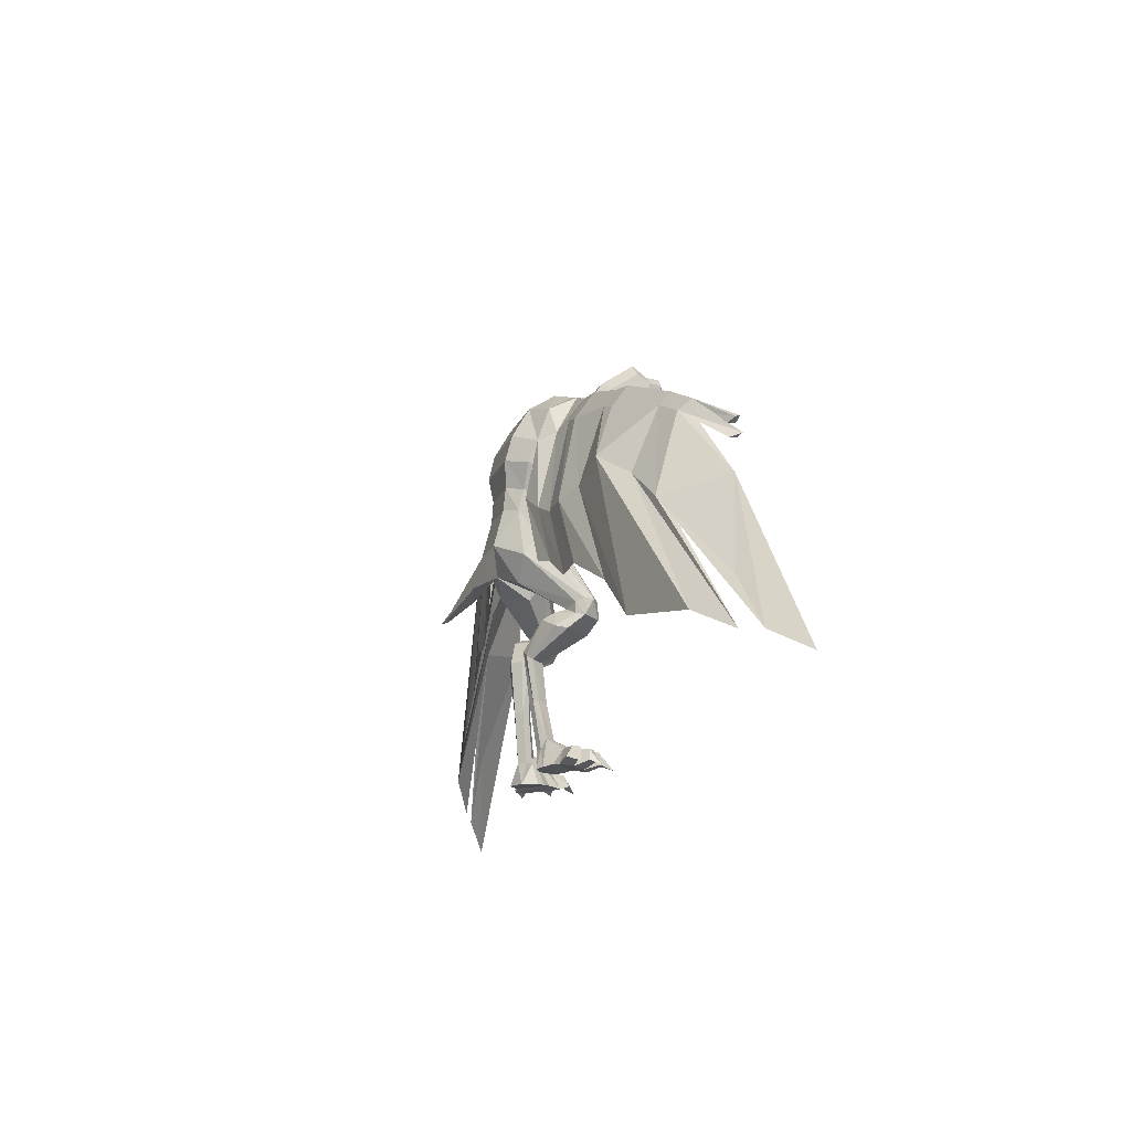
<metadata>
{"format":"obj","ext":"obj","renderer":"f3d","projection":"perspective","resolution":1024,"background":"white","views":[{"elev":-17.5,"azim":-107.8,"up":"+Y"}]}
</metadata>
<code>
v -0.07966 -0.2227 0.01253
v -0.07166 -0.2227 0.0222
v -0.08333 -0.2277 0.02386
v -0.07166 -0.2114 0.0192
v -0.07699 -0.2111 0.01286
v -0.08399 -0.2111 0.001529
v -0.08499 -0.2111 -0.007138
v -0.09899 -0.2284 -0.002804
v -0.06099 -0.2231 0.02953
v -0.05066 -0.2227 0.03386
v -0.06299 -0.2284 0.04253
v -0.05566 -0.2111 0.02986
v -0.06266 -0.2111 0.0272
v -0.08766 -0.2227 -0.01414
v -0.08599 -0.2231 -0.0004707
v 0.07167 -0.2227 0.0222
v 0.07967 -0.2227 0.01253
v 0.08334 -0.2277 0.02386
v 0.07701 -0.2111 0.01286
v 0.07167 -0.2114 0.0192
v 0.08501 -0.2111 -0.007138
v 0.08401 -0.2111 0.001529
v 0.09901 -0.2284 -0.002804
v 0.05067 -0.2227 0.03386
v 0.06101 -0.2231 0.02953
v 0.06301 -0.2284 0.04253
v 0.06267 -0.2111 0.0272
v 0.05567 -0.2111 0.02986
v 0.08601 -0.2231 -0.0004707
v 0.08767 -0.2227 -0.01414
v -0.01266 0.1799 0.1099
v -0.009659 0.1819 0.1159
v -0.01766 0.1823 0.1105
v -0.01566 0.1886 0.1125
v -0.02066 0.1823 0.1032
v -0.005659 0.1976 0.1389
v -0.009993 0.1936 0.1372
v 7.31e-06 0.1753 0.1402
v 7.31e-06 0.1789 0.1315
v -0.008993 0.1833 0.1332
v 7.31e-06 0.1743 0.1142
v -0.01099 0.1986 0.1199
v 0.01567 0.1886 0.1125
v 0.01101 0.1986 0.1199
v 0.01767 0.1823 0.1105
v 0.005674 0.1976 0.1389
v 0.01001 0.1936 0.1372
v 0.006007 0.2049 0.1215
v 0.009007 0.1833 0.1332
v 0.009674 0.1819 0.1159
v 0.01267 0.1799 0.1099
v 0.02067 0.1823 0.1032
v -0.005993 0.2049 0.1215
v -0.4303 -0.1831 0.0262
v -0.3803 -0.1547 0.001862
v -0.2927 -0.02206 0.01253
v -0.2927 -0.02206 0.005196
v -0.2483 0.01494 -0.001804
v -0.2073 0.04394 -0.01447
v -0.2483 0.01494 0.005529
v -0.2793 -0.1341 -0.0188
v -0.2073 0.04394 -0.02314
v -0.1653 0.02627 -0.01647
v -0.2277 -0.08573 -0.0218
v -0.1657 0.02661 -0.02647
v -0.1387 0.01994 -0.02814
v -0.1717 -0.05373 -0.03347
v -0.1387 0.01994 -0.03847
v -0.111 0.01794 -0.0298
v -0.143 -0.05706 -0.03447
v -0.111 0.01794 -0.03914
v -0.08433 0.03027 -0.03414
v -0.1123 -0.03473 -0.03847
v -0.08433 0.03027 -0.0428
v -0.05699 0.04827 -0.04014
v -0.08899 -0.02806 -0.04414
v -0.05699 0.04827 -0.04747
v -0.5 -0.2164 0.06453
v -0.4567 -0.1887 0.03886
v -0.34 -0.009061 0.06453
v 0.2927 -0.02206 0.01253
v 0.2483 0.01494 0.005529
v 0.3803 -0.1547 0.001862
v 0.4303 -0.1831 0.0262
v 0.2483 0.01494 -0.001804
v 0.2793 -0.1341 -0.0188
v 0.2073 0.04394 -0.02314
v 0.2277 -0.08573 -0.0218
v 0.2073 0.04394 -0.01447
v 0.1657 0.02661 -0.02647
v 0.1717 -0.05373 -0.03347
v 0.1653 0.02627 -0.01647
v 0.1387 0.01994 -0.03847
v 0.143 -0.05706 -0.03447
v 0.1387 0.01994 -0.02814
v 0.111 0.01794 -0.03914
v 0.1123 -0.03473 -0.03847
v 0.111 0.01794 -0.0298
v 0.08434 0.03027 -0.0428
v 0.08901 -0.02806 -0.04414
v 0.08434 0.03027 -0.03414
v 0.05701 0.04827 -0.04747
v 0.05701 0.04827 -0.04014
v 0.34 -0.009061 0.06453
v 0.4567 -0.1887 0.03886
v 0.2927 -0.02206 0.005196
v 0.5 -0.2164 0.06453
v -0.06499 -0.2107 0.0001956
v -0.06933 -0.2277 -0.0004707
v -0.05699 -0.2281 0.01386
v -0.05699 -0.2107 0.009529
v -0.06566 -0.2107 -0.01047
v -0.04333 -0.2277 0.02153
v -0.04733 -0.2104 0.01286
v -0.07433 -0.2277 -0.0168
v -0.04399 -0.1961 -0.02047
v -0.03533 -0.1961 -0.01014
v -0.06299 -0.2257 -0.01947
v -0.03966 -0.2257 0.008196
v -0.05333 -0.2274 -0.02747
v -0.02999 -0.2274 -0.000138
v -0.02466 -0.2277 -0.008138
v -0.03099 -0.2277 -0.0238
v -0.02933 -0.2061 -0.01314
v -0.04533 -0.2277 -0.03147
v -0.03266 -0.2067 -0.02714
v -0.03966 -0.2061 -0.02514
v -0.02666 -0.2067 -0.02014
v -0.01966 -0.1554 -0.02614
v -0.02233 -0.1561 -0.01914
v -0.02533 -0.1554 -0.03314
v -0.02833 -0.1571 -0.0158
v -0.03266 -0.1561 -0.03114
v -0.03666 -0.1571 -0.02647
v -0.01399 -0.1037 -0.0288
v -0.01566 -0.1087 -0.0208
v -0.02199 -0.1034 -0.03847
v -0.02199 -0.1137 -0.01814
v -0.02999 -0.1087 -0.03747
v -0.03399 -0.1134 -0.03247
v 0.06934 -0.2277 -0.0004707
v 0.06501 -0.2107 0.0001956
v 0.05701 -0.2281 0.01386
v 0.05701 -0.2107 0.009529
v 0.06567 -0.2107 -0.01047
v 0.04334 -0.2277 0.02153
v 0.04734 -0.2104 0.01286
v 0.07434 -0.2277 -0.0168
v 0.04401 -0.1961 -0.02047
v 0.03534 -0.1961 -0.01014
v 0.06301 -0.2257 -0.01947
v 0.03967 -0.2257 0.008196
v 0.05334 -0.2274 -0.02747
v 0.03001 -0.2274 -0.000138
v 0.03101 -0.2277 -0.0238
v 0.02467 -0.2277 -0.008138
v 0.02934 -0.2061 -0.01314
v 0.04534 -0.2277 -0.03147
v 0.03267 -0.2067 -0.02714
v 0.03967 -0.2061 -0.02514
v 0.02667 -0.2067 -0.02014
v 0.01967 -0.1554 -0.02614
v 0.02234 -0.1561 -0.01914
v 0.02534 -0.1554 -0.03314
v 0.02834 -0.1571 -0.0158
v 0.03267 -0.1561 -0.03114
v 0.03667 -0.1571 -0.02647
v 0.01401 -0.1037 -0.0288
v 0.01567 -0.1087 -0.0208
v 0.02201 -0.1034 -0.03847
v 0.02201 -0.1137 -0.01814
v 0.03001 -0.1087 -0.03747
v 0.03401 -0.1134 -0.03247
v -0.01999 -0.06973 -0.1138
v 7.31e-06 -0.07273 -0.1118
v 7.31e-06 -0.05106 -0.08714
v 0.02001 -0.06973 -0.1138
v 0.04601 -0.04806 -0.09747
v -0.04599 -0.04806 -0.09747
v 7.31e-06 -0.02039 -0.06014
v 0.02201 0.006272 -0.07114
v -0.02199 0.006272 -0.07114
v -0.01399 0.1856 0.03886
v 0.01401 0.1856 0.03886
v 0.01401 0.1836 0.02453
v 7.31e-06 0.1709 0.1042
v -0.05866 -0.07406 0.02086
v -0.04299 -0.06906 -0.0004707
v -0.05233 -0.06706 0.007196
v -0.05599 -0.06906 -0.0158
v -0.06299 -0.06706 -0.005804
v -0.04799 -0.07539 -0.0268
v -0.03299 -0.07573 -0.008804
v -0.04199 -0.08639 0.01053
v -0.06866 -0.08639 -0.0198
v -0.05599 -0.09073 0.01786
v -0.07766 -0.09006 -0.008804
v -0.07733 -0.07406 -0.0008044
v -0.06833 -0.07706 0.02586
v -0.08399 -0.07673 0.006862
v -0.07733 -0.06173 -0.001138
v -0.05833 -0.06173 0.02053
v -0.06799 -0.05906 0.02553
v -0.08333 -0.05906 0.006529
v -0.07866 -0.05806 0.01786
v -0.01333 -0.03806 -0.0218
v -0.01266 -0.01306 -0.004804
v -0.03099 -0.03373 -0.04714
v -0.02266 0.007605 0.001862
v -0.04699 0.01027 -0.009804
v -0.05333 -0.009728 -0.04814
v -0.05933 0.009605 -0.03347
v 7.31e-06 0.003272 -0.02247
v 7.31e-06 0.02427 -0.007804
v -0.03933 0.04094 -0.0498
v -0.03533 0.02927 -0.0208
v -0.01966 0.2069 0.1145
v -0.01099 0.2166 0.1162
v -0.02299 0.2073 0.1005
v 7.31e-06 0.1636 0.08953
v -0.01299 0.2173 0.09986
v -0.02499 0.2146 0.08586
v -0.02266 0.1793 0.0882
v 7.31e-06 0.1626 0.0842
v -0.01399 0.2283 0.08486
v -0.02499 0.1943 0.05686
v -0.02266 0.1726 0.07553
v 7.31e-06 0.1453 0.07386
v -0.01399 0.2029 0.0492
v -0.02499 0.1769 0.0462
v -0.02266 0.1553 0.0652
v 7.31e-06 0.1433 0.0592
v -0.02499 0.1749 0.03186
v -0.02266 0.1533 0.05086
v 7.31e-06 0.1369 0.05053
v -0.04333 0.1499 0.0332
v 7.31e-06 0.09894 0.0492
v -0.05733 0.1136 0.02586
v 7.31e-06 0.06794 0.03453
v -0.03699 0.05061 -0.007804
v 7.31e-06 0.04461 0.008862
v -0.04933 0.07194 0.001529
v -0.05399 0.08727 0.005196
v 7.31e-06 0.06394 0.0222
v 0.04301 -0.06906 -0.0004707
v 0.05867 -0.07406 0.02086
v 0.05234 -0.06706 0.007196
v 0.05601 -0.06906 -0.0158
v 0.06301 -0.06706 -0.005804
v 0.03301 -0.07573 -0.008804
v 0.04801 -0.07539 -0.0268
v 0.04201 -0.08639 0.01053
v 0.06867 -0.08639 -0.0198
v 0.05601 -0.09073 0.01786
v 0.07767 -0.09006 -0.008804
v 0.07734 -0.07406 -0.0008044
v 0.06834 -0.07706 0.02586
v 0.08401 -0.07673 0.006862
v 0.07734 -0.06173 -0.001138
v 0.06801 -0.05906 0.02553
v 0.05834 -0.06173 0.02053
v 0.08334 -0.05906 0.006529
v 0.07867 -0.05806 0.01786
v 0.01334 -0.03806 -0.0218
v 0.01267 -0.01306 -0.004804
v 0.03101 -0.03373 -0.04714
v 0.02267 0.007605 0.001862
v 0.04701 0.01027 -0.009804
v 0.05334 -0.009728 -0.04814
v 0.05934 0.009605 -0.03347
v 0.03934 0.04094 -0.0498
v 0.03534 0.02927 -0.0208
v 0.01101 0.2166 0.1162
v 0.01967 0.2069 0.1145
v 0.01301 0.2173 0.09986
v 0.02301 0.2073 0.1005
v 0.01401 0.2283 0.08486
v 0.02501 0.2146 0.08586
v 0.02267 0.1793 0.0882
v 0.01401 0.2029 0.0492
v 0.02501 0.1943 0.05686
v 0.02267 0.1726 0.07553
v 0.02501 0.1769 0.0462
v 0.02267 0.1553 0.0652
v 0.02501 0.1749 0.03186
v 0.02267 0.1533 0.05086
v 0.04334 0.1499 0.0332
v 0.05734 0.1136 0.02586
v 0.03701 0.05061 -0.007804
v 0.04934 0.07194 0.001529
v 0.05401 0.08727 0.005196
v 7.31e-06 0.1709 0.1089
v -0.01399 0.1836 0.02453
v -0.3153 0.03461 0.07686
v -0.3163 0.03394 0.0692
v -0.2763 0.07161 0.04153
v -0.321 0.03827 0.0812
v -0.286 0.08127 0.04586
v -0.2773 0.07094 0.03386
v -0.3163 0.05694 0.0812
v -0.3103 0.05094 0.07853
v -0.2813 0.07861 0.05186
v -0.3177 0.05494 0.0752
v -0.3113 0.05027 0.07086
v -0.2753 0.07261 0.0492
v -0.2727 0.06827 0.0412
v -0.2487 0.08627 0.02653
v -0.245 0.08294 0.0342
v -0.1787 0.1083 0.003196
v -0.174 0.1023 0.0162
v -0.16 0.1159 0.001862
v -0.1567 0.1113 0.01186
v -0.1133 0.1186 -0.01314
v -0.1103 0.1109 0.003196
v -0.09366 0.1236 -0.01314
v -0.09199 0.1169 0.001196
v -0.07299 0.1179 -0.01947
v -0.07166 0.1073 -0.0004707
v -0.05999 0.1119 -0.03614
v -0.2497 0.09627 0.04386
v -0.2533 0.09961 0.03753
v -0.246 0.08827 0.04186
v -0.1757 0.1263 0.03053
v -0.1797 0.1326 0.01986
v -0.173 0.1119 0.0282
v -0.1567 0.1299 0.02253
v -0.1597 0.1349 0.0142
v -0.1557 0.1189 0.0212
v -0.1123 0.1409 0.02053
v -0.1153 0.1489 0.006529
v -0.1103 0.1229 0.01853
v -0.09033 0.1433 0.01586
v -0.09166 0.1503 0.003529
v -0.09033 0.1276 0.0142
v -0.06999 0.1486 0.01886
v -0.07133 0.1596 0.002862
v -0.07033 0.1239 0.01686
v -0.04833 0.1686 0.005196
v -0.06366 0.1466 -0.02514
v -0.02699 0.1773 -0.007138
v -0.03566 0.1549 -0.03814
v -0.03366 0.1239 -0.05547
v -0.04099 0.06427 -0.0448
v -0.02199 0.04561 -0.06114
v -0.02299 0.06961 -0.05914
v -0.05466 0.08961 -0.04414
v -0.03066 0.09661 -0.06214
v 0.3163 0.03394 0.0692
v 0.3153 0.03461 0.07686
v 0.2763 0.07161 0.04153
v 0.321 0.03827 0.0812
v 0.286 0.08127 0.04586
v 0.2773 0.07094 0.03386
v 0.3103 0.05094 0.07853
v 0.3163 0.05694 0.0812
v 0.2813 0.07861 0.05186
v 0.3177 0.05494 0.0752
v 0.3113 0.05027 0.07086
v 0.2753 0.07261 0.0492
v 0.2727 0.06827 0.0412
v 0.2487 0.08627 0.02653
v 0.245 0.08294 0.0342
v 0.1787 0.1083 0.003196
v 0.174 0.1023 0.0162
v 0.16 0.1159 0.001862
v 0.1567 0.1113 0.01186
v 0.1133 0.1186 -0.01314
v 0.1103 0.1109 0.003196
v 0.09367 0.1236 -0.01314
v 0.09201 0.1169 0.001196
v 0.07301 0.1179 -0.01947
v 0.07167 0.1073 -0.0004707
v 0.06001 0.1119 -0.03614
v 0.2497 0.09627 0.04386
v 0.2533 0.09961 0.03753
v 0.246 0.08827 0.04186
v 0.1757 0.1263 0.03053
v 0.1797 0.1326 0.01986
v 0.173 0.1119 0.0282
v 0.1567 0.1299 0.02253
v 0.1597 0.1349 0.0142
v 0.1557 0.1189 0.0212
v 0.1123 0.1409 0.02053
v 0.1153 0.1489 0.006529
v 0.1103 0.1229 0.01853
v 0.09034 0.1433 0.01586
v 0.09167 0.1503 0.003529
v 0.09034 0.1276 0.0142
v 0.07001 0.1486 0.01886
v 0.07134 0.1596 0.002862
v 0.07034 0.1239 0.01686
v 0.04834 0.1686 0.005196
v 0.06367 0.1466 -0.02514
v 0.02701 0.1773 -0.007138
v 0.03567 0.1549 -0.03814
v 0.03367 0.1239 -0.05547
v 0.02201 0.04561 -0.06114
v 0.04101 0.06427 -0.0448
v 0.02301 0.06961 -0.05914
v 0.05467 0.08961 -0.04414
v 0.03067 0.09661 -0.06214
f 1 2 3
f 4 5 3
f 6 7 8
f 9 10 11
f 12 13 11
f 14 15 8
f 16 17 18
f 19 20 18
f 21 22 23
f 24 25 26
f 27 28 26
f 29 30 23
f 30 21 23
f 28 24 26
f 25 27 26
f 22 29 23
f 20 16 18
f 17 19 18
f 7 14 8
f 10 12 11
f 13 9 11
f 15 6 8
f 2 4 3
f 5 1 3
f 31 32 33
f 34 35 33
f 36 37 38
f 39 40 41
f 37 36 42
f 40 37 32
f 32 31 41
f 33 35 31
f 43 44 45
f 46 36 38
f 47 46 38
f 36 46 48
f 49 39 41
f 46 47 44
f 47 49 50
f 51 50 41
f 52 45 51
f 44 50 45
f 50 44 47
f 44 48 46
f 41 50 49
f 48 53 36
f 49 47 38
f 39 49 38
f 52 43 45
f 50 51 45
f 32 42 33
f 42 32 37
f 53 42 36
f 32 41 40
f 37 40 38
f 40 39 38
f 42 34 33
f 54 55 56
f 56 57 54
f 57 58 54
f 59 60 61
f 58 62 55
f 63 59 64
f 62 65 61
f 66 63 67
f 65 68 64
f 69 66 70
f 68 71 67
f 72 69 73
f 71 74 70
f 75 72 76
f 74 77 73
f 78 79 80
f 79 78 57
f 57 56 79
f 81 82 83
f 84 83 85
f 86 83 82
f 83 86 87
f 88 86 89
f 86 88 90
f 91 88 92
f 88 91 93
f 94 91 95
f 91 94 96
f 97 94 98
f 94 97 99
f 100 97 101
f 97 100 102
f 103 102 100
f 104 81 105
f 106 104 107
f 81 106 105
f 107 105 106
f 105 107 104
f 102 99 97
f 101 103 100
f 99 96 94
f 98 101 97
f 96 93 91
f 95 98 94
f 93 90 88
f 92 95 91
f 90 87 86
f 89 92 88
f 87 85 83
f 82 89 86
f 85 106 84
f 106 81 84
f 83 84 81
f 80 57 78
f 56 80 79
f 77 75 76
f 76 73 77
f 73 76 72
f 73 70 74
f 70 73 69
f 70 67 71
f 67 70 66
f 67 64 68
f 64 67 63
f 64 61 65
f 61 64 59
f 61 55 62
f 55 61 60
f 55 54 58
f 60 56 55
f 108 109 5
f 109 110 1
f 110 111 2
f 111 108 4
f 108 112 6
f 109 108 15
f 110 113 9
f 113 114 10
f 114 111 12
f 112 115 7
f 115 109 14
f 111 110 13
f 116 108 117
f 114 113 117
f 114 117 111
f 116 118 112
f 118 119 115
f 111 117 108
f 118 116 120
f 120 121 118
f 122 123 124
f 123 125 126
f 117 121 124
f 125 120 127
f 128 126 129
f 124 128 130
f 126 127 131
f 117 124 132
f 127 116 133
f 116 117 134
f 129 131 135
f 130 129 136
f 131 133 137
f 132 130 138
f 133 134 139
f 134 132 140
f 123 122 121
f 121 120 123
f 141 142 19
f 143 141 17
f 144 143 16
f 142 144 20
f 145 142 22
f 142 141 29
f 146 143 25
f 147 146 24
f 144 147 28
f 148 145 21
f 141 148 30
f 143 144 27
f 142 149 150
f 146 147 150
f 150 147 144
f 151 149 145
f 152 151 148
f 150 144 142
f 149 151 153
f 154 153 151
f 155 156 157
f 158 155 159
f 154 150 157
f 153 158 160
f 159 161 162
f 161 157 163
f 160 159 164
f 157 150 165
f 149 160 166
f 150 149 167
f 164 162 168
f 162 163 169
f 166 164 170
f 163 165 171
f 167 166 172
f 165 167 173
f 156 155 154
f 153 154 155
f 155 158 153
f 173 171 165
f 172 173 167
f 171 169 163
f 170 172 166
f 169 168 162
f 168 170 164
f 167 165 150
f 166 167 149
f 165 163 157
f 164 166 160
f 163 162 161
f 162 164 159
f 160 149 153
f 157 156 154
f 159 160 158
f 157 161 155
f 161 159 155
f 151 152 154
f 150 154 152
f 149 142 145
f 148 141 152
f 145 148 151
f 150 152 146
f 143 146 152
f 152 141 143
f 27 25 143
f 30 29 141
f 21 30 148
f 28 27 144
f 24 28 147
f 25 24 146
f 29 22 142
f 22 21 145
f 20 19 142
f 16 20 144
f 17 16 143
f 19 17 141
f 125 123 120
f 138 140 132
f 140 139 134
f 136 138 130
f 139 137 133
f 135 136 129
f 137 135 131
f 132 134 117
f 134 133 116
f 130 132 124
f 133 131 127
f 129 130 128
f 131 129 126
f 116 127 120
f 122 124 121
f 127 126 125
f 128 124 123
f 126 128 123
f 119 118 121
f 121 117 119
f 108 116 112
f 109 115 119
f 115 112 118
f 119 117 113
f 113 110 119
f 109 119 110
f 9 13 110
f 15 14 109
f 14 7 115
f 13 12 111
f 12 10 114
f 10 9 113
f 6 15 108
f 7 6 112
f 5 4 108
f 4 2 111
f 2 1 110
f 1 5 109
f 174 175 176
f 175 177 178
f 177 174 179
f 179 176 180
f 176 178 181
f 178 179 182
f 183 184 185
f 35 186 31
f 187 188 189
f 189 190 191
f 192 193 137
f 193 194 135
f 195 192 139
f 194 196 136
f 197 195 140
f 196 197 138
f 192 190 188
f 193 188 194
f 195 198 190
f 187 199 194
f 200 198 197
f 199 200 196
f 201 191 198
f 202 203 187
f 198 200 201
f 204 200 205
f 189 191 206
f 202 189 207
f 191 201 208
f 203 202 209
f 205 203 210
f 201 204 211
f 204 205 212
f 207 206 213
f 180 208 182
f 209 207 214
f 182 211 215
f 210 209 216
f 206 208 180
f 42 53 217
f 217 34 42
f 217 218 219
f 35 34 219
f 186 35 220
f 219 221 222
f 35 219 223
f 220 223 224
f 222 225 226
f 223 222 227
f 224 227 228
f 226 229 230
f 227 226 231
f 228 231 232
f 230 183 233
f 231 230 234
f 232 234 235
f 235 236 237
f 237 238 239
f 216 214 240
f 240 241 242
f 243 244 239
f 186 52 51
f 245 246 247
f 248 247 249
f 250 251 170
f 252 250 168
f 251 253 172
f 254 252 169
f 253 255 173
f 255 254 171
f 248 251 245
f 245 250 252
f 256 253 248
f 257 246 252
f 256 258 255
f 258 257 254
f 249 259 256
f 260 261 246
f 258 256 259
f 258 262 263
f 249 247 264
f 247 261 265
f 259 249 266
f 261 260 267
f 260 263 268
f 262 259 269
f 263 262 270
f 264 265 213
f 266 180 181
f 265 267 214
f 269 181 271
f 267 268 272
f 266 264 180
f 273 218 53
f 48 44 274
f 43 274 44
f 275 221 218
f 273 274 276
f 43 52 276
f 221 275 277
f 52 186 220
f 275 276 278
f 276 52 279
f 225 277 280
f 279 220 224
f 277 278 281
f 278 279 282
f 229 280 184
f 282 224 228
f 280 281 283
f 281 282 284
f 284 228 232
f 184 283 285
f 283 284 286
f 286 232 235
f 287 235 237
f 288 237 239
f 174 177 175
f 289 241 214
f 290 244 241
f 244 290 291
f 244 291 239
f 241 289 290
f 214 272 289
f 239 291 288
f 237 288 287
f 235 287 286
f 286 285 283
f 285 185 184
f 232 286 284
f 284 283 281
f 283 184 280
f 228 284 282
f 184 183 229
f 282 281 278
f 281 280 277
f 224 282 279
f 280 229 225
f 279 278 276
f 278 277 275
f 220 279 52
f 277 225 221
f 276 274 43
f 276 275 273
f 51 292 186
f 218 273 275
f 274 273 48
f 41 292 51
f 53 48 273
f 272 214 267
f 271 270 269
f 214 213 265
f 181 269 266
f 213 180 264
f 270 268 263
f 269 270 262
f 268 267 260
f 267 265 261
f 266 269 259
f 265 264 247
f 264 266 249
f 263 257 258
f 259 262 258
f 263 260 257
f 246 257 260
f 247 246 261
f 254 255 258
f 255 253 256
f 252 254 257
f 253 251 248
f 252 246 245
f 251 250 245
f 171 173 255
f 173 172 253
f 169 171 254
f 172 170 251
f 168 169 252
f 170 168 250
f 248 249 256
f 245 247 248
f 242 244 243
f 244 242 241
f 241 240 214
f 243 239 238
f 238 237 236
f 236 235 234
f 233 234 230
f 293 233 183
f 234 232 231
f 230 231 226
f 183 230 229
f 231 228 227
f 226 227 222
f 229 226 225
f 227 224 223
f 222 223 219
f 225 222 221
f 223 220 35
f 217 219 34
f 221 219 218
f 292 31 186
f 218 217 53
f 292 41 31
f 214 216 209
f 212 215 211
f 213 214 207
f 211 182 208
f 180 213 206
f 210 212 205
f 212 211 204
f 209 210 203
f 207 209 202
f 211 208 201
f 206 207 189
f 208 206 191
f 199 205 200
f 204 201 200
f 203 205 199
f 199 187 203
f 187 189 202
f 197 196 200
f 195 197 198
f 196 194 199
f 192 195 190
f 187 194 188
f 193 192 188
f 140 138 197
f 139 140 195
f 138 136 196
f 137 139 192
f 136 135 194
f 135 137 193
f 191 190 198
f 189 188 190
f 185 293 183
f 182 181 178
f 181 180 176
f 180 182 179
f 179 178 177
f 178 176 175
f 176 179 174
f 294 295 296
f 297 294 298
f 295 297 299
f 300 301 302
f 303 300 298
f 304 303 296
f 301 304 305
f 80 296 299
f 306 80 56
f 56 60 306
f 58 57 307
f 60 59 308
f 309 62 307
f 59 63 310
f 65 62 311
f 63 66 312
f 68 65 313
f 66 69 314
f 71 68 315
f 69 72 316
f 74 71 317
f 72 75 318
f 77 74 319
f 75 77 243
f 306 305 80
f 212 210 215
f 302 305 320
f 298 302 321
f 299 298 307
f 305 306 322
f 320 322 323
f 321 320 324
f 307 321 309
f 322 308 325
f 323 325 326
f 324 323 327
f 309 324 311
f 325 310 328
f 326 328 329
f 327 326 330
f 311 327 313
f 328 312 331
f 329 331 332
f 330 329 333
f 313 330 315
f 331 314 334
f 332 334 335
f 333 332 336
f 315 333 317
f 334 316 337
f 335 337 236
f 336 335 338
f 317 336 339
f 337 318 238
f 339 319 317
f 340 338 293
f 338 236 233
f 341 339 340
f 304 301 303
f 342 319 341
f 215 216 343
f 344 215 345
f 343 240 346
f 345 343 347
f 319 242 243
f 342 346 319
f 348 349 350
f 349 351 352
f 351 348 353
f 354 355 356
f 355 357 352
f 357 358 350
f 358 354 359
f 350 104 353
f 104 360 81
f 82 81 360
f 106 85 361
f 89 82 362
f 87 363 361
f 92 89 364
f 87 90 365
f 95 92 366
f 90 93 367
f 98 95 368
f 93 96 369
f 101 98 370
f 96 99 371
f 103 101 372
f 99 102 373
f 102 103 291
f 359 360 104
f 268 270 271
f 359 356 374
f 356 352 375
f 352 353 361
f 360 359 376
f 376 374 377
f 374 375 378
f 375 361 363
f 362 376 379
f 379 377 380
f 377 378 381
f 378 363 365
f 364 379 382
f 382 380 383
f 380 381 384
f 381 365 367
f 366 382 385
f 385 383 386
f 383 384 387
f 384 367 369
f 368 385 388
f 388 386 389
f 386 387 390
f 387 369 371
f 370 388 391
f 391 389 287
f 389 390 392
f 390 371 393
f 372 391 288
f 373 393 371
f 394 340 293
f 392 394 185
f 287 392 285
f 395 341 340
f 393 395 394
f 354 358 357
f 396 342 341
f 373 396 395
f 397 181 182
f 397 344 345
f 272 271 398
f 271 397 399
f 289 398 400
f 399 345 347
f 398 399 401
f 290 373 291
f 401 342 396
f 400 396 373
f 400 401 396
f 401 347 342
f 290 400 373
f 401 400 398
f 347 401 399
f 400 290 289
f 399 398 271
f 398 289 272
f 345 399 397
f 397 271 181
f 182 344 397
f 395 393 373
f 341 395 396
f 357 355 354
f 394 392 393
f 340 394 395
f 285 286 287
f 185 285 392
f 293 185 394
f 288 291 372
f 393 392 390
f 392 287 389
f 287 288 391
f 391 372 370
f 371 390 387
f 390 389 386
f 389 391 388
f 388 370 368
f 369 387 384
f 387 386 383
f 386 388 385
f 385 368 366
f 367 384 381
f 384 383 380
f 383 385 382
f 382 366 364
f 365 381 378
f 381 380 377
f 380 382 379
f 379 364 362
f 363 378 375
f 378 377 374
f 377 379 376
f 376 362 360
f 361 375 352
f 375 374 356
f 374 376 359
f 271 272 268
f 350 359 104
f 291 373 102
f 373 371 99
f 372 291 103
f 371 369 96
f 370 372 101
f 369 367 93
f 368 370 98
f 367 365 90
f 366 368 95
f 365 363 87
f 364 366 92
f 361 85 87
f 362 364 89
f 361 353 106
f 360 362 82
f 104 106 353
f 351 349 348
f 359 350 358
f 350 352 357
f 352 356 355
f 356 359 354
f 353 352 351
f 352 350 349
f 350 353 348
f 347 346 342
f 346 242 319
f 346 347 343
f 242 346 240
f 343 345 215
f 240 343 216
f 215 344 182
f 339 341 319
f 300 303 301
f 338 340 339
f 234 233 236
f 233 293 338
f 243 238 318
f 338 339 336
f 236 338 335
f 238 236 337
f 318 337 316
f 336 317 333
f 335 336 332
f 337 335 334
f 316 334 314
f 333 315 330
f 332 333 329
f 334 332 331
f 314 331 312
f 330 313 327
f 329 330 326
f 331 329 328
f 312 328 310
f 327 311 324
f 326 327 323
f 328 326 325
f 310 325 308
f 324 309 321
f 323 324 320
f 325 323 322
f 308 322 306
f 321 307 298
f 320 321 302
f 322 320 305
f 216 215 210
f 305 296 80
f 319 243 77
f 317 319 74
f 243 318 75
f 315 317 71
f 318 316 72
f 313 315 68
f 316 314 69
f 311 313 65
f 314 312 66
f 309 311 62
f 312 310 63
f 58 307 62
f 310 308 59
f 299 307 57
f 308 306 60
f 57 80 299
f 294 297 295
f 296 305 304
f 298 296 303
f 302 298 300
f 305 302 301
f 298 299 297
f 296 298 294
f 299 296 295

</code>
